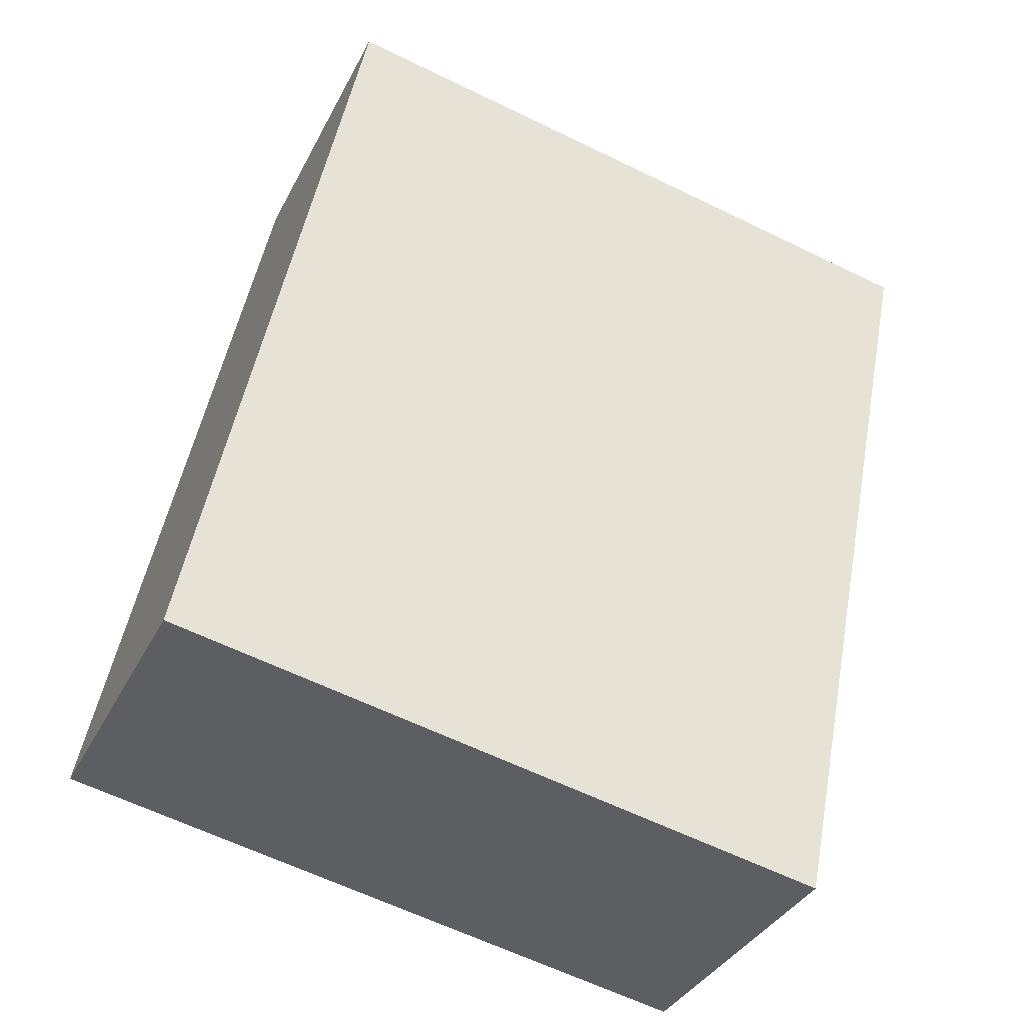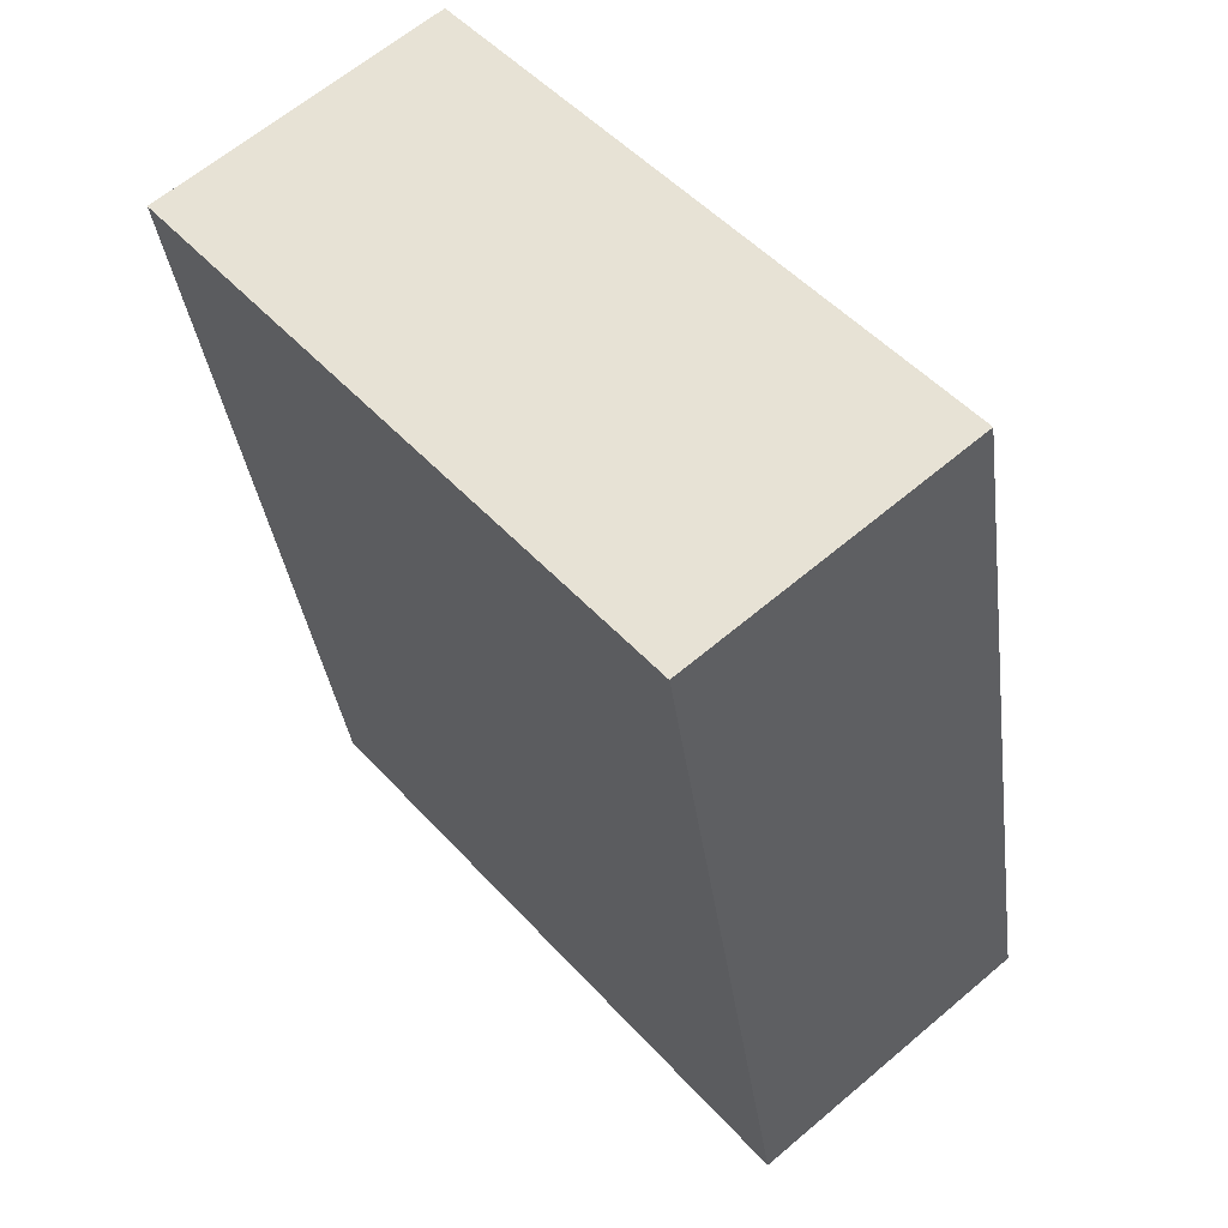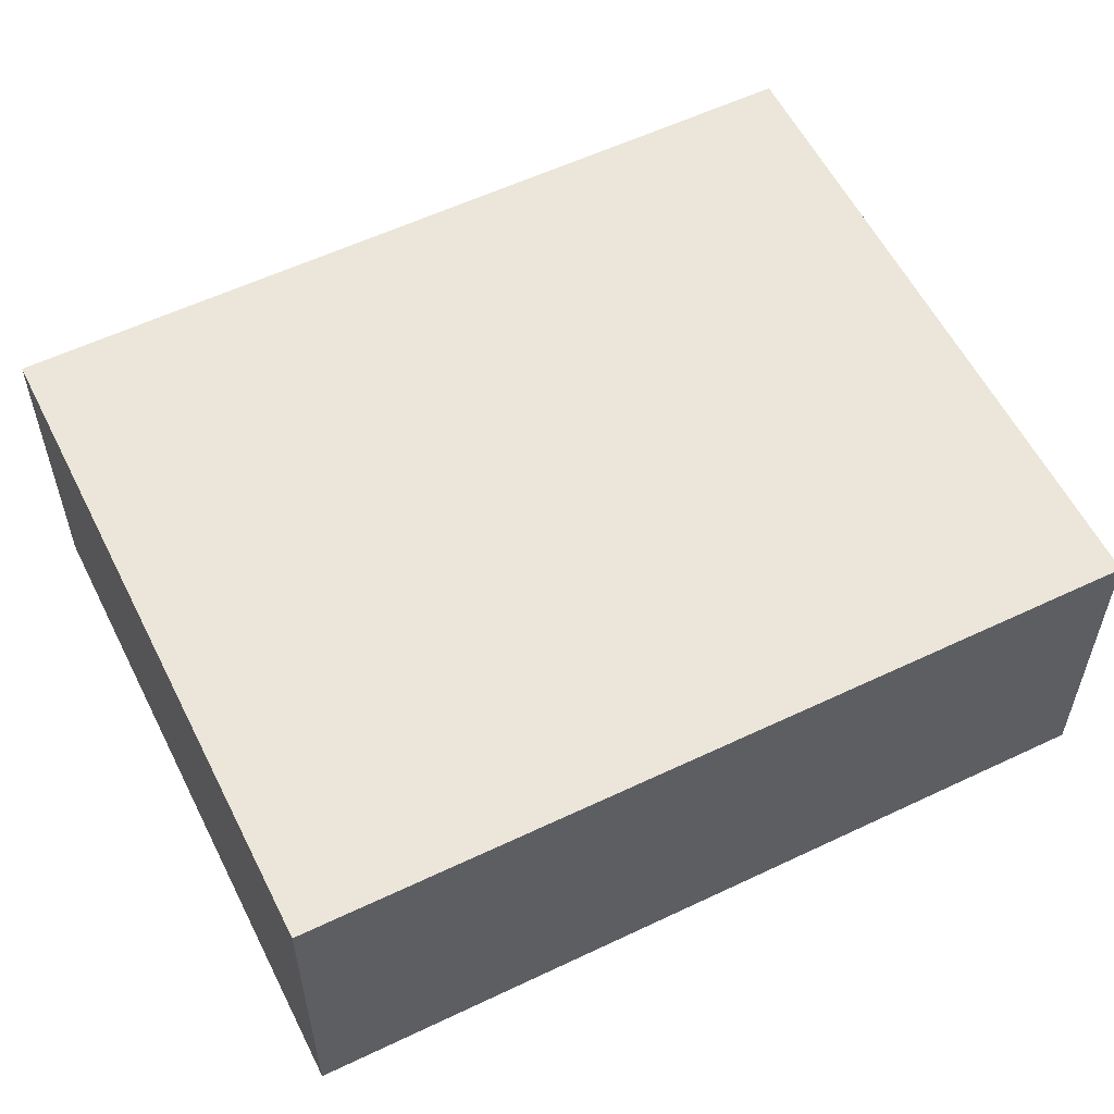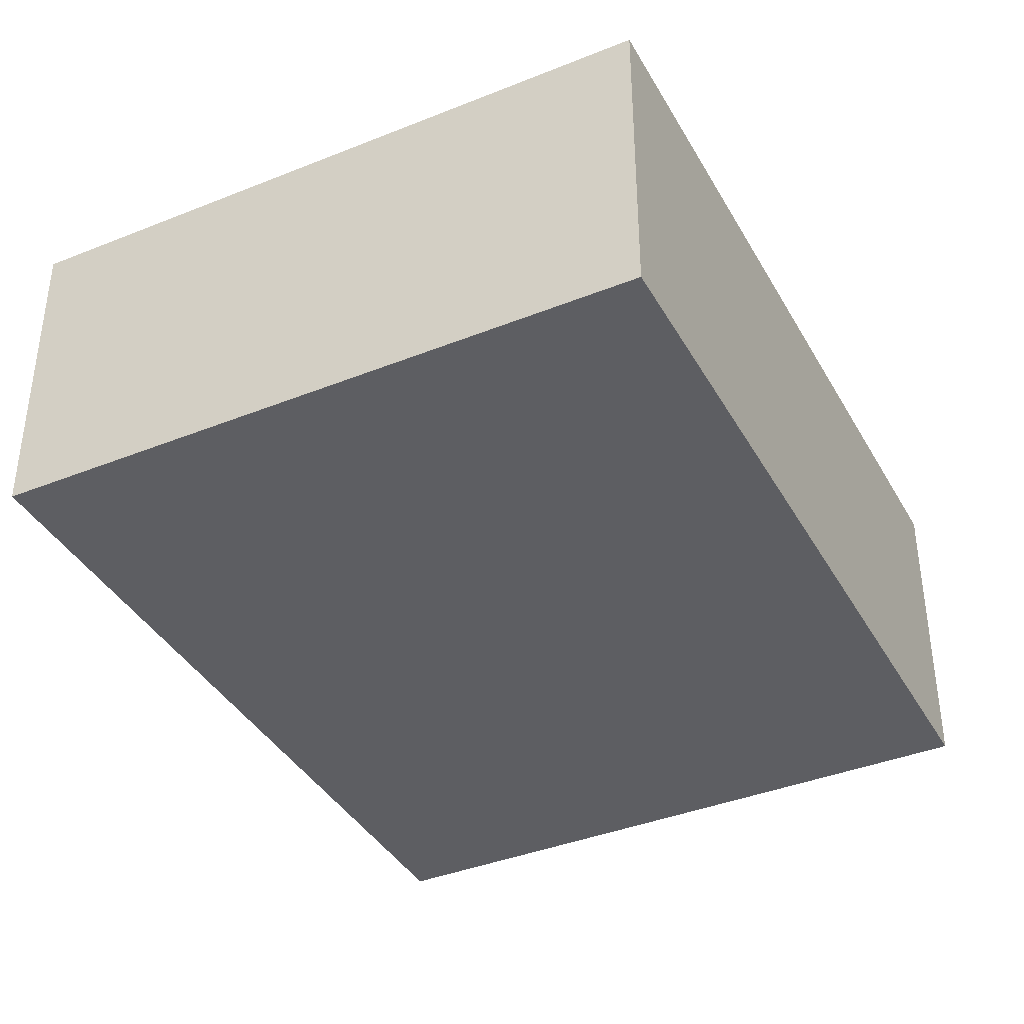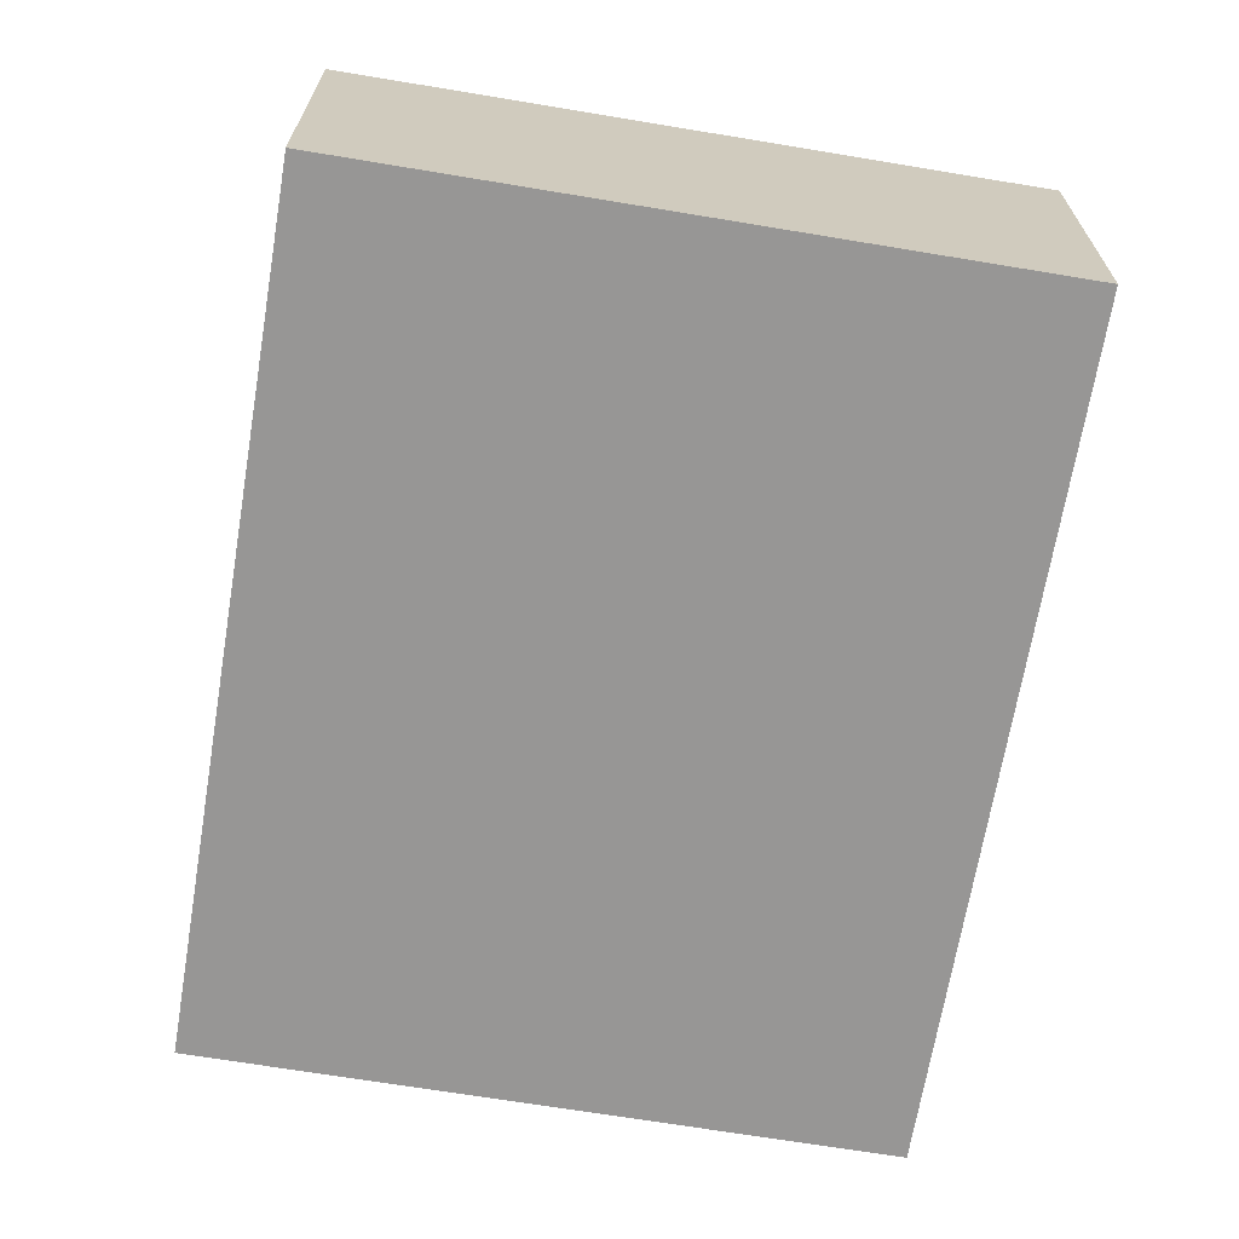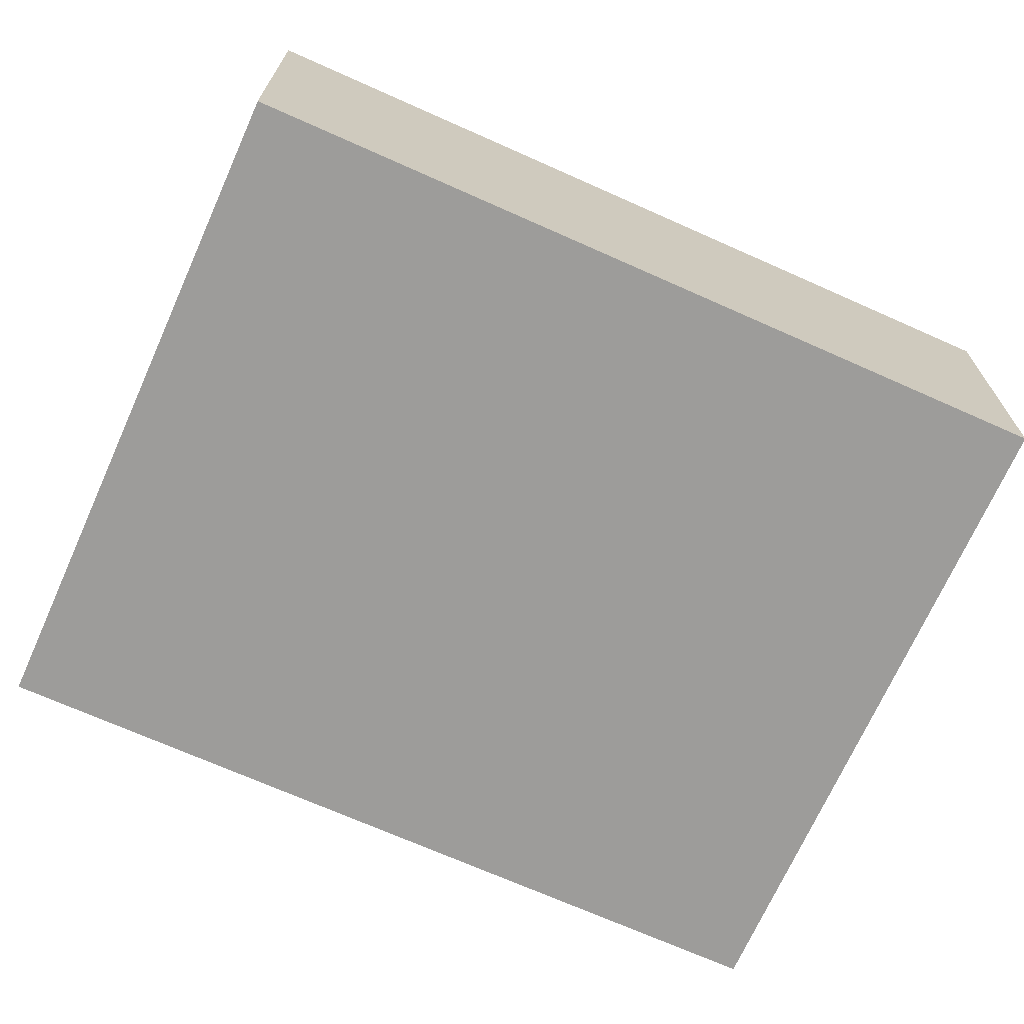
<metadata>
{"format":"obj","ext":"obj","renderer":"f3d","projection":"perspective","resolution":1024,"background":"white","views":[{"elev":-35.5,"azim":156.1,"up":"+Z"},{"elev":63.3,"azim":49.4,"up":"+Z"},{"elev":57.3,"azim":-127.8,"up":"+Y"},{"elev":-39.0,"azim":15.3,"up":"+Y"},{"elev":-67.8,"azim":159.1,"up":"+Y"},{"elev":-70.0,"azim":54.5,"up":"+Y"}]}
</metadata>
<code>
v  1.173 0.569 0.237
v  0.294 0.569 -1.455
v  0 0.569 3.484e-17
v  1.467 0.569 -1.218
v  0.294 8.909e-17 -1.455
v  0 0 0
v  1.173 -1.451e-17 0.237
v  1.467 7.458e-17 -1.218
g defaultobject
f 1 2 3
f 2 1 4
f 5 3 2
f 3 5 6
f 6 1 3
f 1 6 7
f 7 4 1
f 4 7 8
f 8 2 4
f 2 8 5
f 5 7 6
f 7 5 8

</code>
